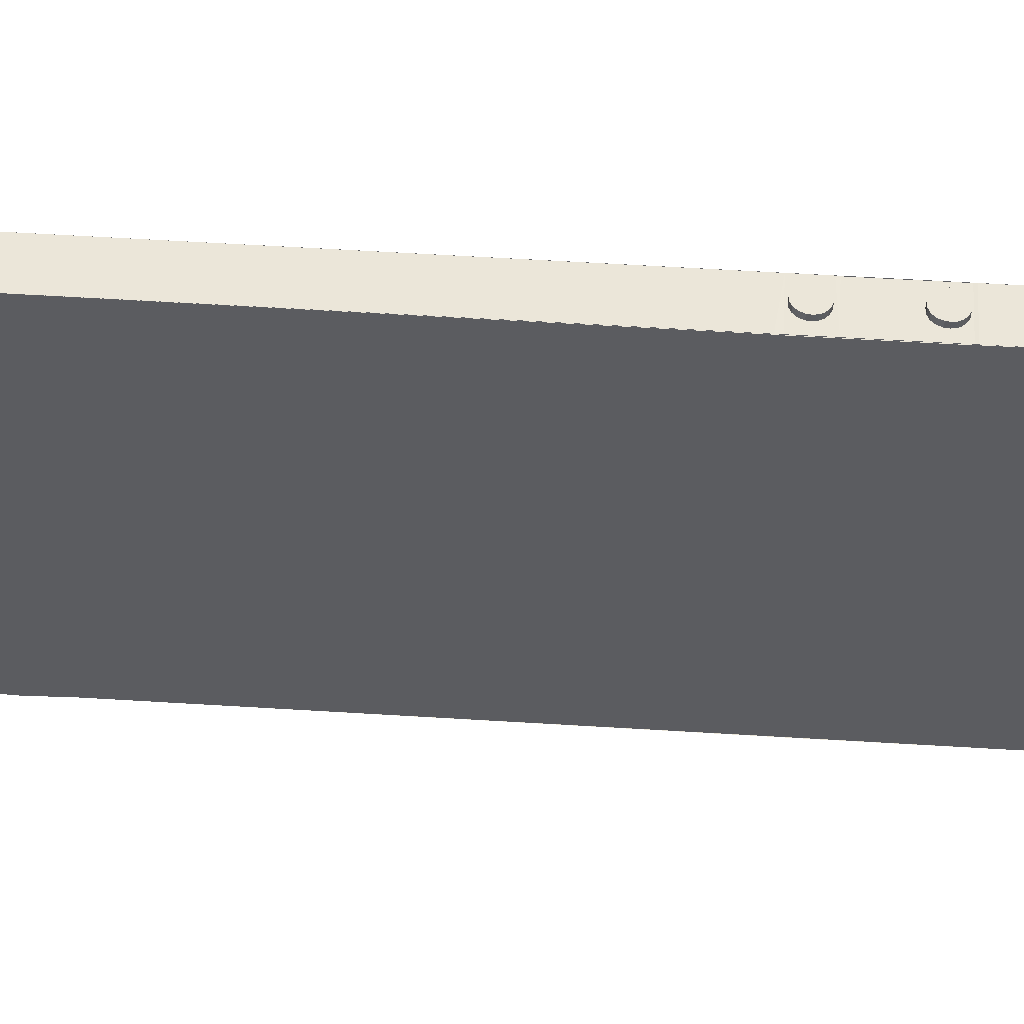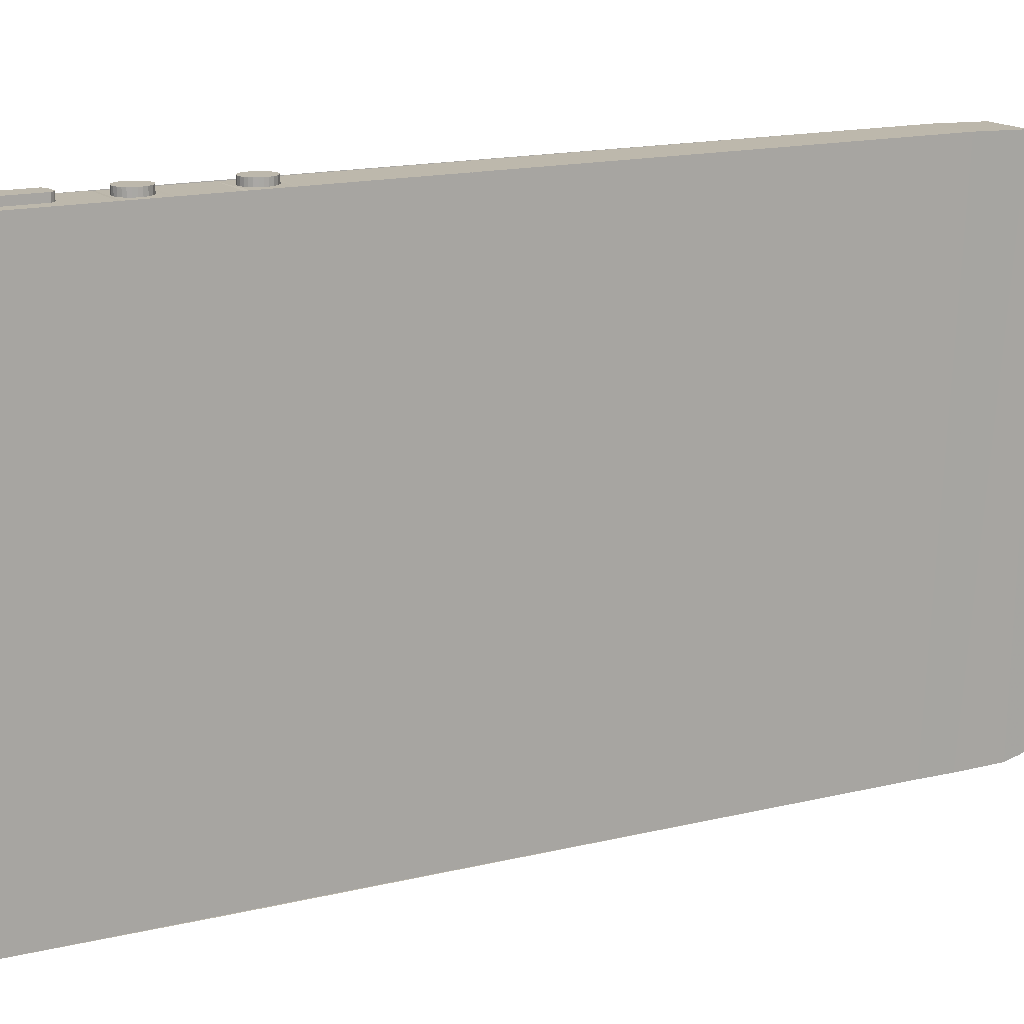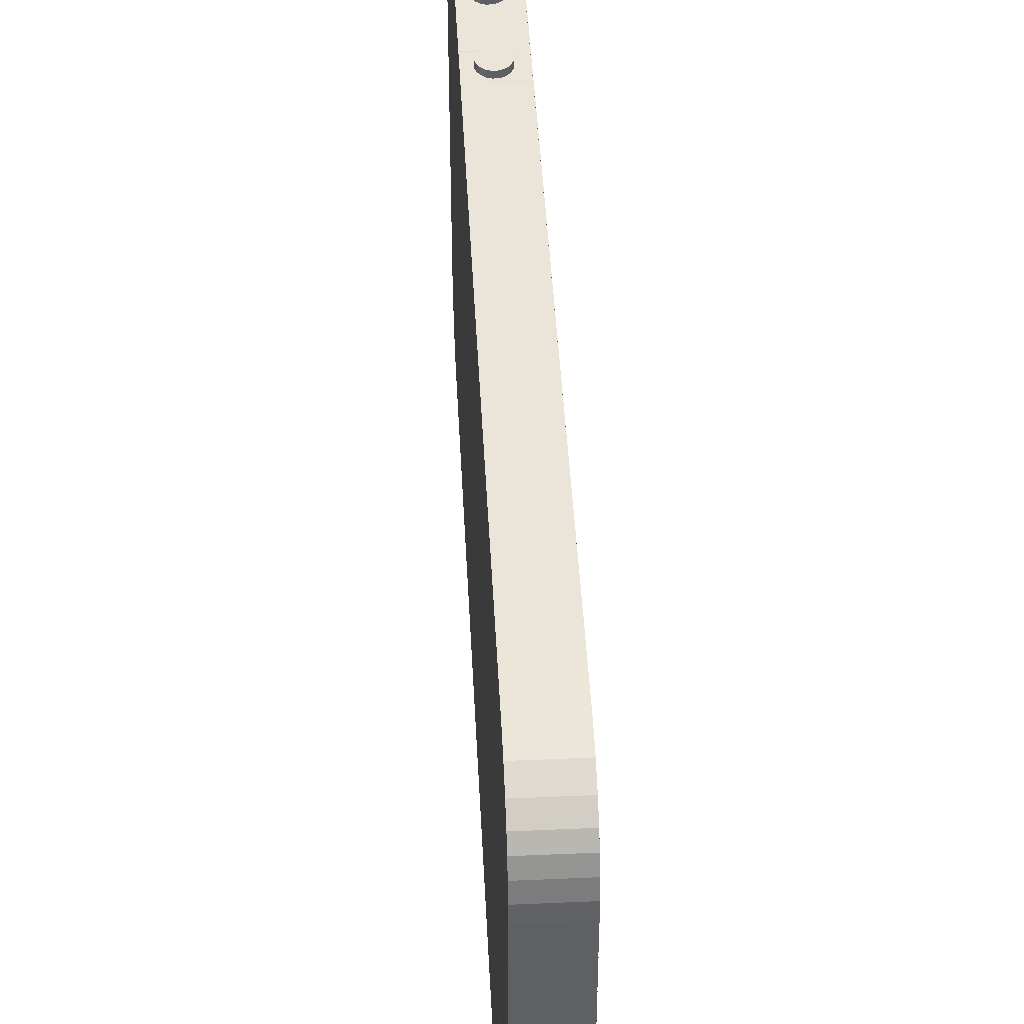
<metadata>
{"format":"obj","ext":"obj","renderer":"f3d","projection":"perspective","resolution":1024,"background":"white","views":[{"elev":55.3,"azim":93.8,"up":"+Z"},{"elev":14.9,"azim":-118.3,"up":"+Z"},{"elev":44.7,"azim":-2.9,"up":"+Z"}]}
</metadata>
<code>
v -0.7518 0.448 -1.431
v -0.7518 2.393 -1.428
v -0.7518 2.982 -1.425
v -0.7518 3.054 -1.417
v -0.7518 3.081 -1.406
v -0.7518 3.108 -1.392
v -0.7518 3.135 -1.374
v -0.7518 3.159 -1.348
v -0.7518 3.18 -1.317
v -0.7518 3.196 -1.285
v -0.7518 3.207 -1.255
v -0.7518 3.214 -1.224
v -0.7518 3.217 -0.3806
v -0.7518 3.217 -0.007352
v -0.7518 3.217 0.03021
v -0.7518 3.206 0.07012
v -0.7518 3.194 0.09359
v -0.7518 3.178 0.1218
v -0.7518 3.154 0.1499
v -0.7518 3.126 0.1781
v -0.7518 3.093 0.2016
v -0.7518 3.058 0.218
v -0.7518 3.02 0.2251
v -0.7541 2.988 0.2344
v -0.7518 2.584 0.2344
v -0.7518 2.574 0.2337
v -0.7518 2.462 0.2337
v -0.7518 2.45 0.2335
v -0.7518 2.29 0.2335
v -0.7518 2.278 0.2334
v -0.7518 2.17 0.2334
v -0.7518 2.149 0.2344
v -0.7518 0.3508 0.2386
v -0.7518 0.18 0.2336
v -0.7518 0.1216 0.2201
v -0.7518 0.05797 0.1893
v -0.7518 0.01102 0.1526
v -0.7518 -0.01656 0.1153
v -0.7518 -0.03564 0.06748
v -0.7518 -0.04834 0.01319
v -0.7518 -0.05306 -0.04021
v -0.7448 2.642 0.1153
v -0.7436 2.642 -1.306
v -0.7425 0.5179 -1.306
v -0.7425 0.5179 0.115
v -0.7398 0.4012 -0.5975
v -0.7398 0.3989 -0.5757
v -0.7398 0.393 -0.5527
v -0.7398 0.3832 -0.53
v -0.7398 0.3703 -0.5094
v -0.7398 0.3551 -0.4916
v -0.7398 0.3379 -0.4766
v -0.7398 0.3185 -0.4644
v -0.7398 0.2956 -0.4552
v -0.7398 0.2693 -0.4494
v -0.7398 0.2408 -0.448
v -0.7398 0.2117 -0.4518
v -0.7398 0.1844 -0.4614
v -0.7398 0.1598 -0.4763
v -0.7398 0.1385 -0.4955
v -0.7398 0.1213 -0.517
v -0.7398 0.109 -0.539
v -0.7398 0.1015 -0.5613
v -0.7398 0.098 -0.5848
v -0.7398 0.0982 -0.61
v -0.7398 0.1023 -0.6361
v -0.7398 0.1108 -0.6614
v -0.7398 0.1243 -0.685
v -0.7398 0.1423 -0.7063
v -0.7398 0.1632 -0.724
v -0.7398 0.1855 -0.737
v -0.7398 0.2086 -0.745
v -0.7398 0.2333 -0.7489
v -0.7398 0.2597 -0.7491
v -0.7398 0.2856 -0.7451
v -0.7398 0.3094 -0.7372
v -0.7398 0.3299 -0.7261
v -0.7398 0.3478 -0.7122
v -0.7398 0.3639 -0.6954
v -0.7398 0.378 -0.6763
v -0.7398 0.3892 -0.6561
v -0.7398 0.3968 -0.6363
v -0.7398 0.4005 -0.6172
v -0.747 2.989 -0.3215
v -0.747 2.987 -0.3304
v -0.747 2.983 -0.3398
v -0.747 2.978 -0.3492
v -0.747 2.971 -0.3583
v -0.747 2.964 -0.3662
v -0.747 2.955 -0.3728
v -0.747 2.946 -0.378
v -0.747 2.935 -0.3817
v -0.747 2.922 -0.3836
v -0.747 2.91 -0.3835
v -0.747 2.898 -0.3816
v -0.747 2.887 -0.3778
v -0.747 2.877 -0.3718
v -0.747 2.867 -0.3634
v -0.747 2.859 -0.3534
v -0.747 2.852 -0.3423
v -0.747 2.848 -0.3303
v -0.747 2.846 -0.3181
v -0.747 2.846 -0.3062
v -0.747 2.848 -0.2951
v -0.747 2.851 -0.2846
v -0.747 2.857 -0.2742
v -0.747 2.865 -0.2641
v -0.747 2.875 -0.2551
v -0.747 2.887 -0.248
v -0.747 2.9 -0.2435
v -0.747 2.913 -0.2417
v -0.747 2.927 -0.2424
v -0.747 2.939 -0.2451
v -0.747 2.95 -0.2495
v -0.747 2.959 -0.2552
v -0.747 2.967 -0.2623
v -0.747 2.975 -0.2707
v -0.747 2.981 -0.2804
v -0.747 2.985 -0.291
v -0.747 2.988 -0.3019
v -0.747 2.989 -0.3121
v -0.7458 2.95 -0.4485
v -0.7458 2.945 -0.4441
v -0.7458 2.939 -0.4405
v -0.7458 2.932 -0.4378
v -0.7458 2.925 -0.4361
v -0.7458 2.916 -0.4357
v -0.7458 2.908 -0.4368
v -0.7458 2.892 -0.444
v -0.7458 2.886 -0.4496
v -0.7458 2.887 -0.7492
v -0.7458 2.893 -0.7544
v -0.7458 2.9 -0.7582
v -0.7458 2.907 -0.7606
v -0.7458 2.914 -0.7617
v -0.7458 2.922 -0.7618
v -0.7458 2.929 -0.7606
v -0.7458 2.936 -0.7583
v -0.7458 2.942 -0.755
v -0.7458 2.948 -0.7509
v -0.7458 2.954 -0.4596
v -0.7458 2.954 -0.7299
v -0.7458 2.953 -0.7421
v -0.7458 2.88 -0.7403
v -0.7458 2.88 -0.4589
v -0.7458 2.884 -0.4533
v -0.7529 -0.0523 -1.16
v -0.7488 -0.04701 -1.213
v -0.747 -0.03445 -1.267
v -0.7472 -0.01598 -1.315
v -0.7482 0.01035 -1.352
v -0.75 0.05487 -1.388
v -0.7497 0.115 -1.418
v -0.7514 0.17 -1.431
v -0.7487 0.3305 -1.433
v -0.918 0.3305 -1.433
v -0.9207 0.17 -1.431
v -0.919 0.115 -1.418
v -0.9193 0.05487 -1.388
v -0.9175 0.01035 -1.352
v -0.9165 -0.01598 -1.315
v -0.9163 -0.03445 -1.267
v -0.9181 -0.04701 -1.213
v -0.9222 -0.0523 -1.16
v -0.9211 -0.05306 -0.04021
v -0.9211 -0.04834 0.01319
v -0.9211 -0.03564 0.06748
v -0.9211 -0.01656 0.1153
v -0.9211 0.01102 0.1526
v -0.9211 0.05797 0.1893
v -0.9211 0.1216 0.2201
v -0.9211 0.18 0.2336
v -0.9211 0.3508 0.2386
v -0.9211 2.17 0.2351
v -0.9211 2.278 0.2351
v -0.9211 2.29 0.2335
v -0.9211 2.45 0.2335
v -0.9211 2.462 0.2337
v -0.9211 2.574 0.2337
v -0.9211 2.584 0.2344
v -0.9211 2.755 0.2368
v -0.9211 2.786 0.2351
v -0.9211 2.872 0.2339
v -0.9211 2.917 0.2344
v -0.9211 2.98 0.2344
v -0.9211 3.02 0.2251
v -0.9211 3.058 0.218
v -0.9211 3.093 0.2016
v -0.9211 3.126 0.1781
v -0.9211 3.154 0.1499
v -0.9211 3.178 0.1218
v -0.9211 3.194 0.09359
v -0.9211 3.206 0.07012
v -0.9211 3.217 0.03021
v -0.9211 3.217 -0.007352
v -0.9211 3.217 -0.3806
v -0.9211 3.214 -1.224
v -0.9211 3.207 -1.255
v -0.9211 3.196 -1.285
v -0.9211 3.18 -1.317
v -0.9211 3.159 -1.348
v -0.9211 3.135 -1.374
v -0.9211 3.108 -1.392
v -0.9211 3.081 -1.406
v -0.9211 3.054 -1.417
v -0.9211 2.982 -1.425
v -0.9211 2.393 -1.428
v -0.9211 0.448 -1.431
v -0.8773 3.217 -1.157
v -0.8773 3.215 -0.8812
v -0.8032 3.215 -0.8812
v -0.8032 3.217 -1.157
v -0.8032 3.231 -1.157
v -0.8032 3.229 -0.8811
v -0.8773 3.229 -0.8811
v -0.8773 3.231 -1.157
v -0.8249 2.273 0.2335
v -0.8115 2.266 0.2335
v -0.8011 2.255 0.2335
v -0.7956 2.243 0.2335
v -0.7937 2.23 0.2335
v -0.7952 2.215 0.2335
v -0.8021 2.199 0.2335
v -0.8144 2.186 0.2335
v -0.8297 2.179 0.2335
v -0.8467 2.177 0.2335
v -0.8623 2.183 0.2335
v -0.8745 2.193 0.2335
v -0.8832 2.207 0.2335
v -0.8871 2.22 0.2335
v -0.887 2.233 0.2335
v -0.8838 2.245 0.2335
v -0.8783 2.255 0.2335
v -0.8708 2.264 0.2335
v -0.8612 2.27 0.2335
v -0.8499 2.274 0.2335
v -0.8383 2.275 0.2335
v -0.8383 2.859 0.2331
v -0.8234 2.859 0.2331
v -0.8122 2.855 0.2331
v -0.8046 2.851 0.2349
v -0.801 2.844 0.2331
v -0.801 2.713 0.2331
v -0.8109 2.705 0.2331
v -0.8159 2.702 0.2331
v -0.8594 2.702 0.2331
v -0.8644 2.707 0.2331
v -0.8706 2.716 0.2331
v -0.8706 2.844 0.2331
v -0.8644 2.854 0.2331
v -0.8507 2.859 0.2331
v -0.8383 2.275 0.2486
v -0.8499 2.274 0.2486
v -0.8612 2.27 0.2486
v -0.8708 2.264 0.2486
v -0.8783 2.255 0.2486
v -0.8838 2.245 0.2486
v -0.887 2.233 0.2486
v -0.8871 2.22 0.2486
v -0.8832 2.207 0.2486
v -0.8745 2.193 0.2486
v -0.8623 2.183 0.2486
v -0.8467 2.177 0.2486
v -0.8297 2.179 0.2486
v -0.8144 2.186 0.2486
v -0.8021 2.199 0.2486
v -0.7952 2.215 0.2486
v -0.7937 2.23 0.2486
v -0.7956 2.243 0.2486
v -0.8011 2.255 0.2486
v -0.8115 2.266 0.2486
v -0.8249 2.273 0.2486
v -0.8249 2.566 0.2486
v -0.8115 2.559 0.2486
v -0.8011 2.548 0.2486
v -0.7956 2.536 0.2486
v -0.7937 2.524 0.2486
v -0.7952 2.509 0.2486
v -0.8021 2.493 0.2486
v -0.8144 2.48 0.2486
v -0.8297 2.472 0.2486
v -0.8467 2.471 0.2486
v -0.8623 2.476 0.2486
v -0.8745 2.487 0.2486
v -0.8832 2.501 0.2486
v -0.8871 2.514 0.2486
v -0.887 2.526 0.2486
v -0.8838 2.538 0.2486
v -0.8783 2.549 0.2486
v -0.8708 2.557 0.2486
v -0.8612 2.564 0.2486
v -0.8499 2.568 0.2486
v -0.8383 2.569 0.2486
v -0.8383 2.569 0.2335
v -0.8499 2.568 0.2335
v -0.8612 2.564 0.2335
v -0.8708 2.557 0.2335
v -0.8783 2.549 0.2335
v -0.8838 2.538 0.2335
v -0.887 2.526 0.2335
v -0.8871 2.514 0.2335
v -0.8832 2.501 0.2335
v -0.8745 2.487 0.2335
v -0.8623 2.476 0.2335
v -0.8467 2.471 0.2335
v -0.8297 2.472 0.2335
v -0.8144 2.48 0.2335
v -0.8021 2.493 0.2335
v -0.7952 2.509 0.2335
v -0.7937 2.524 0.2335
v -0.7956 2.536 0.2335
v -0.8011 2.548 0.2335
v -0.8115 2.559 0.2335
v -0.8249 2.566 0.2335
v -0.8249 2.566 0.2411
v -0.8115 2.559 0.2411
v -0.8011 2.548 0.2411
v -0.7956 2.536 0.2411
v -0.7937 2.524 0.2411
v -0.7952 2.509 0.2411
v -0.8021 2.493 0.2411
v -0.8144 2.48 0.2411
v -0.8297 2.472 0.2411
v -0.8467 2.471 0.2411
v -0.8623 2.476 0.2411
v -0.8745 2.487 0.2411
v -0.8832 2.501 0.2411
v -0.8871 2.514 0.2411
v -0.887 2.526 0.2411
v -0.8838 2.538 0.2411
v -0.8783 2.549 0.2411
v -0.8708 2.557 0.2411
v -0.8612 2.564 0.2411
v -0.8499 2.568 0.2411
v -0.8383 2.569 0.2411
v -0.8383 2.569 0.2563
v -0.8499 2.568 0.2563
v -0.8612 2.564 0.2563
v -0.8708 2.557 0.2563
v -0.8783 2.549 0.2563
v -0.8838 2.538 0.2563
v -0.887 2.526 0.2563
v -0.8871 2.514 0.2563
v -0.8832 2.501 0.2563
v -0.8745 2.487 0.2563
v -0.8623 2.476 0.2563
v -0.8467 2.471 0.2563
v -0.8297 2.472 0.2563
v -0.8144 2.48 0.2563
v -0.8021 2.493 0.2563
v -0.7952 2.509 0.2563
v -0.7937 2.524 0.2563
v -0.7956 2.536 0.2563
v -0.8011 2.548 0.2563
v -0.8115 2.559 0.2563
v -0.8249 2.566 0.2563
v -0.8249 2.273 0.2563
v -0.8115 2.266 0.2563
v -0.8011 2.255 0.2563
v -0.7956 2.243 0.2563
v -0.7937 2.23 0.2563
v -0.7952 2.215 0.2563
v -0.8021 2.199 0.2563
v -0.8144 2.186 0.2563
v -0.8297 2.179 0.2563
v -0.8467 2.177 0.2563
v -0.8623 2.183 0.2563
v -0.8745 2.193 0.2563
v -0.8832 2.207 0.2563
v -0.8871 2.22 0.2563
v -0.887 2.233 0.2563
v -0.8838 2.245 0.2563
v -0.8783 2.255 0.2563
v -0.8708 2.264 0.2563
v -0.8612 2.27 0.2563
v -0.8499 2.274 0.2563
v -0.8383 2.275 0.2563
v -0.8383 2.275 0.2411
v -0.8499 2.274 0.2411
v -0.8612 2.27 0.2411
v -0.8708 2.264 0.2411
v -0.8783 2.255 0.2411
v -0.8838 2.245 0.2411
v -0.887 2.233 0.2411
v -0.8871 2.22 0.2411
v -0.8832 2.207 0.2411
v -0.8745 2.193 0.2411
v -0.8623 2.183 0.2411
v -0.8467 2.177 0.2411
v -0.8297 2.179 0.2411
v -0.8144 2.186 0.2411
v -0.8021 2.199 0.2411
v -0.7952 2.215 0.2411
v -0.7937 2.23 0.2411
v -0.7956 2.243 0.2411
v -0.8011 2.255 0.2411
v -0.8115 2.266 0.2411
v -0.8249 2.273 0.2411
v -0.8507 2.859 0.2331
v -0.8644 2.854 0.2331
v -0.8706 2.844 0.2331
v -0.8706 2.716 0.2331
v -0.8644 2.707 0.2331
v -0.8594 2.702 0.2331
v -0.8159 2.702 0.2331
v -0.8109 2.705 0.2331
v -0.801 2.713 0.2331
v -0.801 2.844 0.2331
v -0.8046 2.851 0.2349
v -0.8122 2.855 0.2331
v -0.8234 2.859 0.2331
v -0.8383 2.859 0.2331
v -0.7518 2.45 0.2335
v -0.8383 2.859 0.2573
v -0.8234 2.859 0.2573
v -0.8122 2.855 0.2573
v -0.8046 2.851 0.2591
v -0.801 2.844 0.2573
v -0.801 2.713 0.2573
v -0.8109 2.705 0.2573
v -0.8159 2.702 0.2573
v -0.8594 2.702 0.2573
v -0.8644 2.707 0.2573
v -0.8706 2.716 0.2573
v -0.8706 2.844 0.2573
v -0.8644 2.854 0.2573
v -0.8507 2.859 0.2573
v -0.8515 1.959 -1.43
v -0.8509 1.584 -1.434
v -0.8183 1.584 -1.434
v -0.8211 1.959 -1.43
v -0.8211 1.959 -1.442
v -0.8183 1.584 -1.446
v -0.851 1.584 -1.446
v -0.8515 1.959 -1.442
v -0.7486 2.898 -0.4406
f 237 236 253 252
f 236 235 254 253
f 234 235 254 255
f 234 233 256 255
f 232 233 256 257
f 232 231 258 257
f 230 231 258 259
f 229 230 259 260
f 229 228 261 260
f 228 227 262 261
f 226 227 262 263
f 226 225 264 263
f 224 225 264 265
f 223 224 265 266
f 223 222 267 266
f 222 221 268 267
f 220 221 268 269
f 220 219 270 269
f 218 219 270 271
f 218 217 272 271
f 237 217 272 252
f 294 314 273 293
f 313 314 273 274
f 313 312 275 274
f 311 312 275 276
f 311 310 277 276
f 309 310 277 278
f 308 309 278 279
f 308 307 280 279
f 307 306 281 280
f 305 306 281 282
f 305 304 283 282
f 303 304 283 284
f 302 303 284 285
f 302 301 286 285
f 301 300 287 286
f 299 300 287 288
f 299 298 289 288
f 297 298 289 290
f 297 296 291 290
f 295 296 291 292
f 294 295 292 293
f 314 294 335 315
f 314 313 316 315
f 312 313 316 317
f 312 311 318 317
f 310 311 318 319
f 310 309 320 319
f 309 308 321 320
f 307 308 321 322
f 306 307 322 323
f 306 305 324 323
f 304 305 324 325
f 304 303 326 325
f 303 302 327 326
f 301 302 327 328
f 300 301 328 329
f 300 299 330 329
f 298 299 330 331
f 298 297 332 331
f 296 297 332 333
f 296 295 334 333
f 295 294 335 334
f 293 292 337 336
f 292 291 338 337
f 290 291 338 339
f 290 289 340 339
f 288 289 340 341
f 288 287 342 341
f 286 287 342 343
f 285 286 343 344
f 285 284 345 344
f 284 283 346 345
f 282 283 346 347
f 282 281 348 347
f 280 281 348 349
f 279 280 349 350
f 279 278 351 350
f 278 277 352 351
f 276 277 352 353
f 276 275 354 353
f 274 275 354 355
f 274 273 356 355
f 293 273 356 336
f 356 315 335 336
f 356 315 316 355
f 354 317 316 355
f 354 317 318 353
f 352 319 318 353
f 352 319 320 351
f 351 320 321 350
f 349 322 321 350
f 348 323 322 349
f 348 323 324 347
f 346 325 324 347
f 346 325 326 345
f 345 326 327 344
f 343 328 327 344
f 342 329 328 343
f 342 329 330 341
f 340 331 330 341
f 340 331 332 339
f 338 333 332 339
f 338 333 334 337
f 337 334 335 336
f 376 379 378 377
f 375 380 379 376
f 375 380 381 374
f 373 382 381 374
f 373 382 383 372
f 371 384 383 372
f 371 384 385 370
f 370 385 386 369
f 368 387 386 369
f 367 388 387 368
f 367 388 389 366
f 365 390 389 366
f 365 390 391 364
f 364 391 392 363
f 362 393 392 363
f 361 394 393 362
f 361 394 395 360
f 359 396 395 360
f 359 396 397 358
f 357 398 397 358
f 357 398 378 377
f 242 241 409 408
f 251 238 412 399
f 251 250 400 399
f 250 249 401 400
f 249 248 402 401
f 248 247 403 402
f 247 246 404 403
f 246 245 405 404
f 245 244 406 405
f 244 243 407 406
f 243 242 408 407
f 241 240 410 409
f 240 239 411 410
f 239 238 412 411
f 411 412 414 415
f 410 411 415 416
f 409 410 416 417
f 407 408 418 419
f 406 407 419 420
f 405 406 420 421
f 404 405 421 422
f 403 404 422 423
f 402 403 423 424
f 401 402 424 425
f 400 401 425 426
f 399 400 426 427
f 399 412 414 427
f 408 409 417 418
f 417 426 425 418
f 416 427 426 417
f 414 416 427
f 414 416 415
f 418 425 424 419
f 419 424 423 420
f 420 423 422 421
f 342 343 352 353
f 341 342 353 354
f 340 341 354 355
f 339 340 355 356
f 336 338 339 356
f 336 337 338
f 343 344 351 352
f 344 345 350 351
f 345 346 349 350
f 346 347 348 349
f 357 376 377
f 357 358 375 376
f 358 375 374 359
f 359 360 373 374
f 360 373 372 361
f 361 362 371 372
f 362 363 370 371
f 363 370 369 364
f 364 368 369
f 364 365 367 368
f 365 366 367
f 211 212 213 214
f 210 211 214 215
f 209 210 215 216
f 212 209 216 213
f 215 214 213 216
f 26 27 178 179
f 30 31 174 175
f 27 28 177 178
f 28 29 176 177
f 29 30 175 176
f 23 24 185 186
f 22 23 186 187
f 21 22 187 188
f 20 21 188 189
f 19 20 189 190
f 18 19 190 191
f 17 18 191 192
f 16 17 192 193
f 15 16 193 194
f 14 15 194 195
f 11 12 197 198
f 10 11 198 199
f 9 10 199 200
f 8 9 200 201
f 7 8 201 202
f 6 7 202 203
f 5 6 203 204
f 4 5 204 205
f 3 4 205 206
f 2 3 206 207
f 1 2 207 208
f 1 208 156 155
f 154 155 156 157
f 12 13 196 197
f 153 154 157 158
f 152 153 158 159
f 151 152 159 160
f 150 151 160 161
f 149 150 161 162
f 148 149 162 163
f 147 148 163 164
f 41 147 164 165
f 40 41 165 166
f 39 40 166 167
f 38 39 167 168
f 37 38 168 169
f 36 37 169 170
f 35 36 170 171
f 34 35 171 172
f 33 34 172 173
f 32 33 173 174
f 31 32 174
f 24 25 180 185
f 25 26 179 180
f 13 14 195 196
f 431 428 429 430
f 431 430 433 432
f 429 428 435 434
f 428 431 432 435
f 430 429 434 433
f 434 435 432 433
f 43 44 45 42
f 84 120 121
f 85 86 119 120
f 86 87 118 119
f 84 85 120
f 87 88 117 118
f 88 89 116 117
f 89 90 115 116
f 90 91 114 115
f 91 92 113 114
f 92 93 112 113
f 93 94 111 112
f 94 95 110 111
f 95 96 109 110
f 96 97 108 109
f 97 98 107 108
f 98 99 106 107
f 99 100 105 106
f 100 101 104 105
f 101 102 103 104
f 141 142 144 145
f 131 144 142 143
f 122 141 145 146
f 122 146 130 123
f 123 129 130
f 125 126 127 128
f 131 143 140 132
f 132 140 139 133
f 133 139 138 134
f 134 138 137 135
f 135 137 136
f 124 125 128 436
f 123 124 436 129
f 55 56 73 74
f 54 55 74 75
f 53 54 75 76
f 52 53 76 77
f 51 52 77 78
f 50 51 78 79
f 49 50 79 80
f 48 49 80 81
f 47 48 81 82
f 46 47 82 83
f 56 57 72 73
f 57 58 71 72
f 58 59 70 71
f 59 60 69 70
f 60 61 68 69
f 61 62 67 68
f 62 63 66 67
f 63 64 65 66
f 163 166 165 164
f 163 167 166 164
f 162 168 167 163
f 161 169 168 162
f 160 170 169 161
f 159 170 160
f 158 171 170 159
f 157 172 171 158
f 156 173 172 157
f 156 208 173
f 173 208 206 185
f 185 206 205 186
f 186 205 204 187
f 187 204 203 188
f 188 203 202 189
f 189 202 201 190
f 190 201 200 191
f 191 200 199 192
f 192 199 198 193
f 193 198 197 194
f 194 197 195
f 11 15 14 12
f 10 16 15 11
f 9 17 16 10
f 8 18 17 9
f 7 19 18 8
f 6 20 19 7
f 5 21 20 6
f 4 22 21 5
f 4 23 22
f 3 24 23
f 3 23 4
f 1 33 24 3
f 1 155 33
f 33 155 154 34
f 34 154 153 35
f 35 153 152 36
f 36 152 151 37
f 37 151 150 38
f 38 150 149 39
f 39 149 40
f 40 148 147 41
f 41 148 149

</code>
